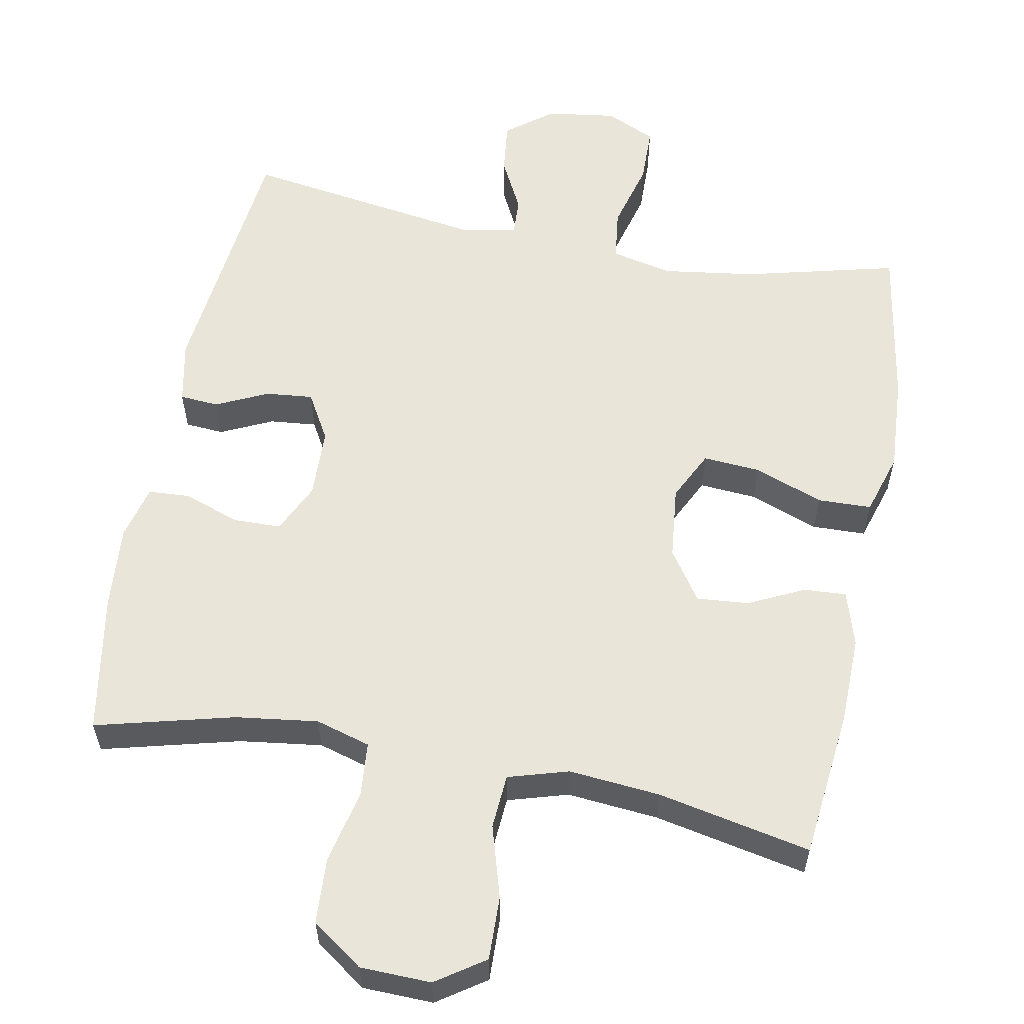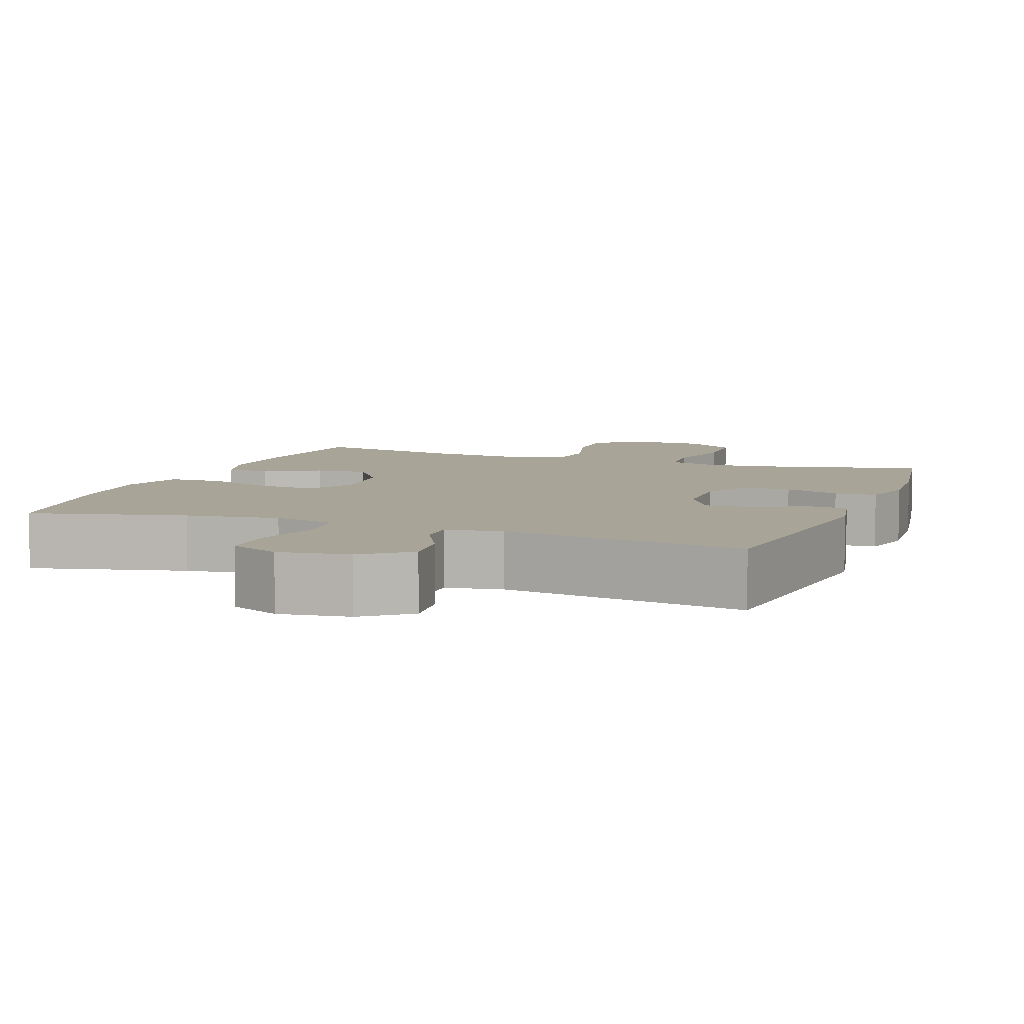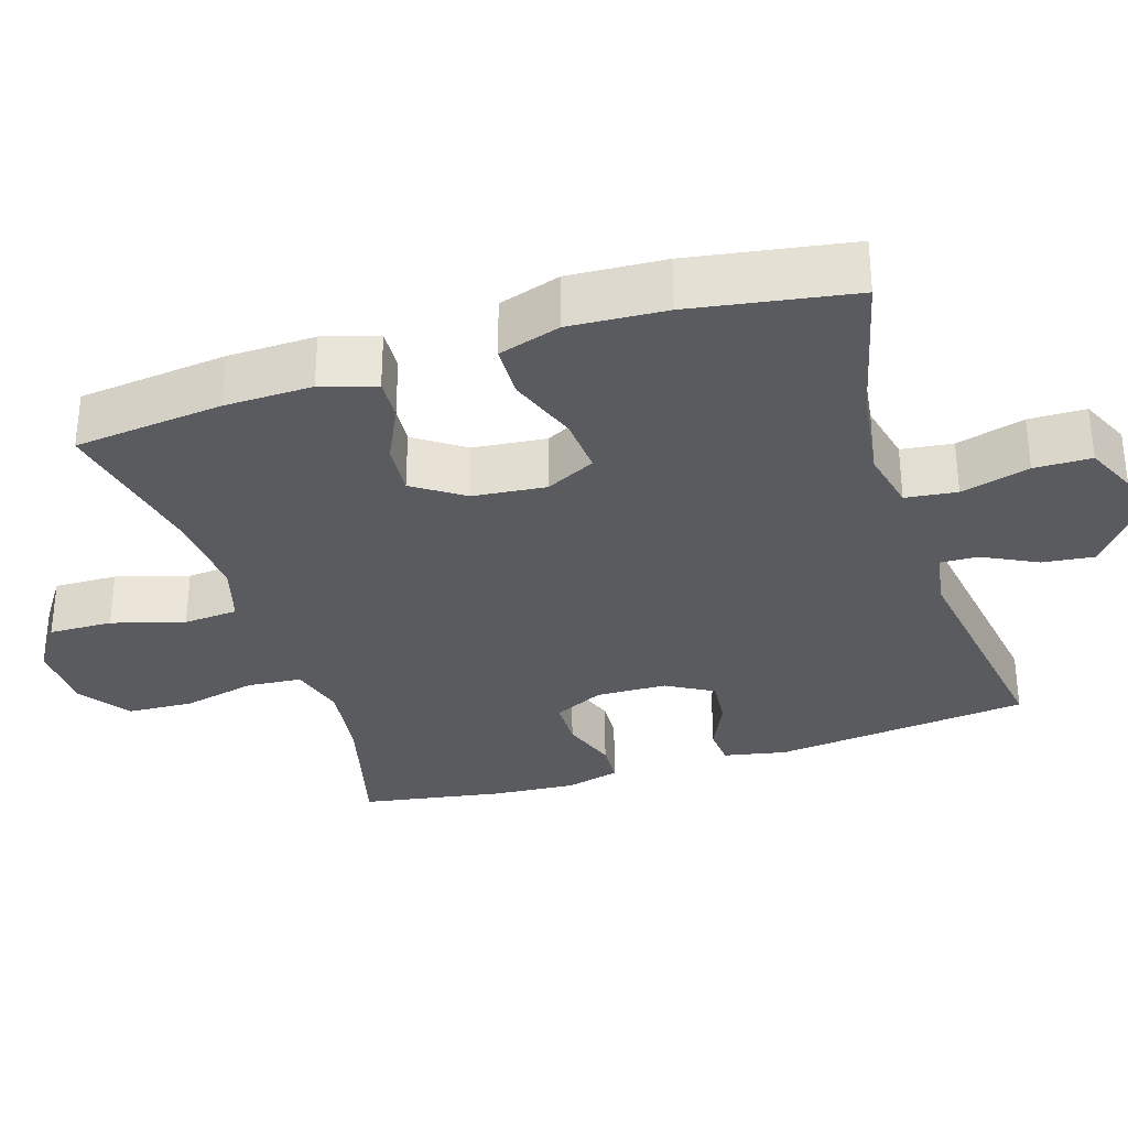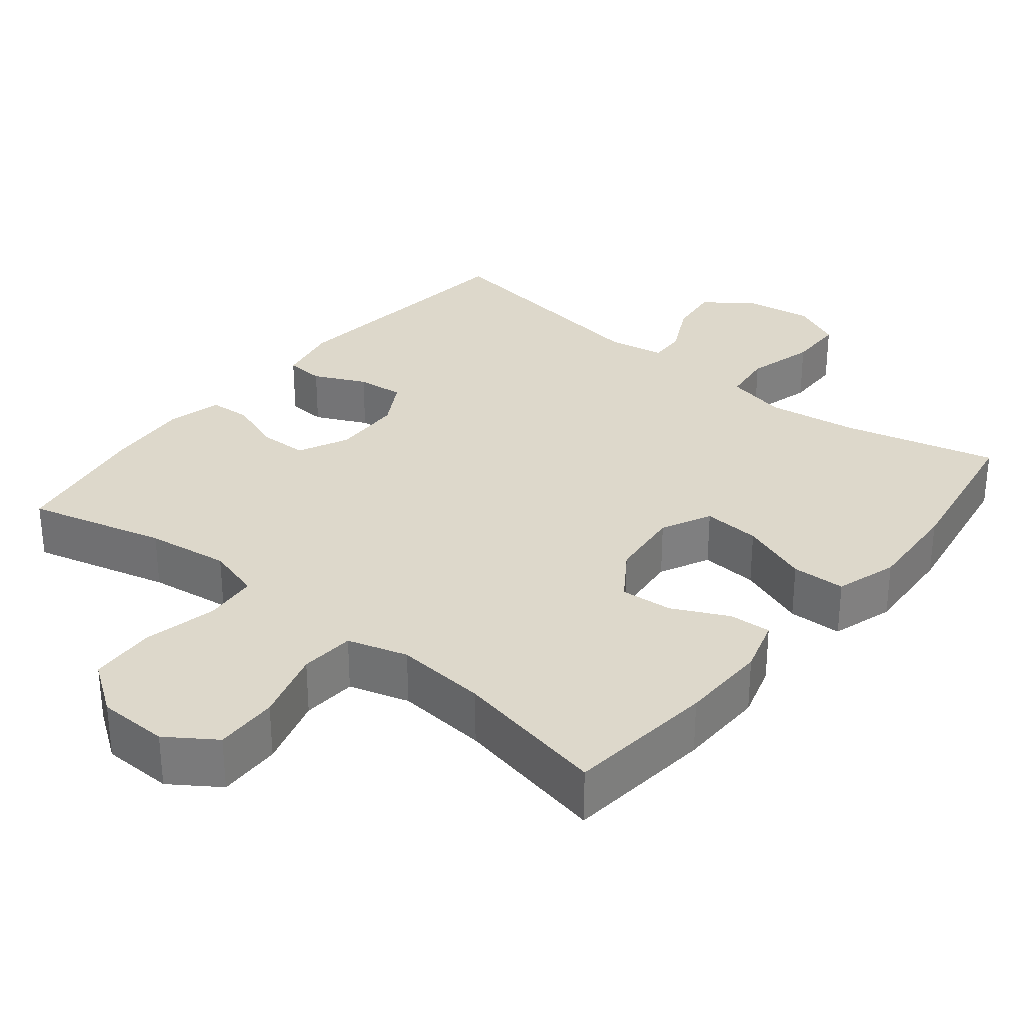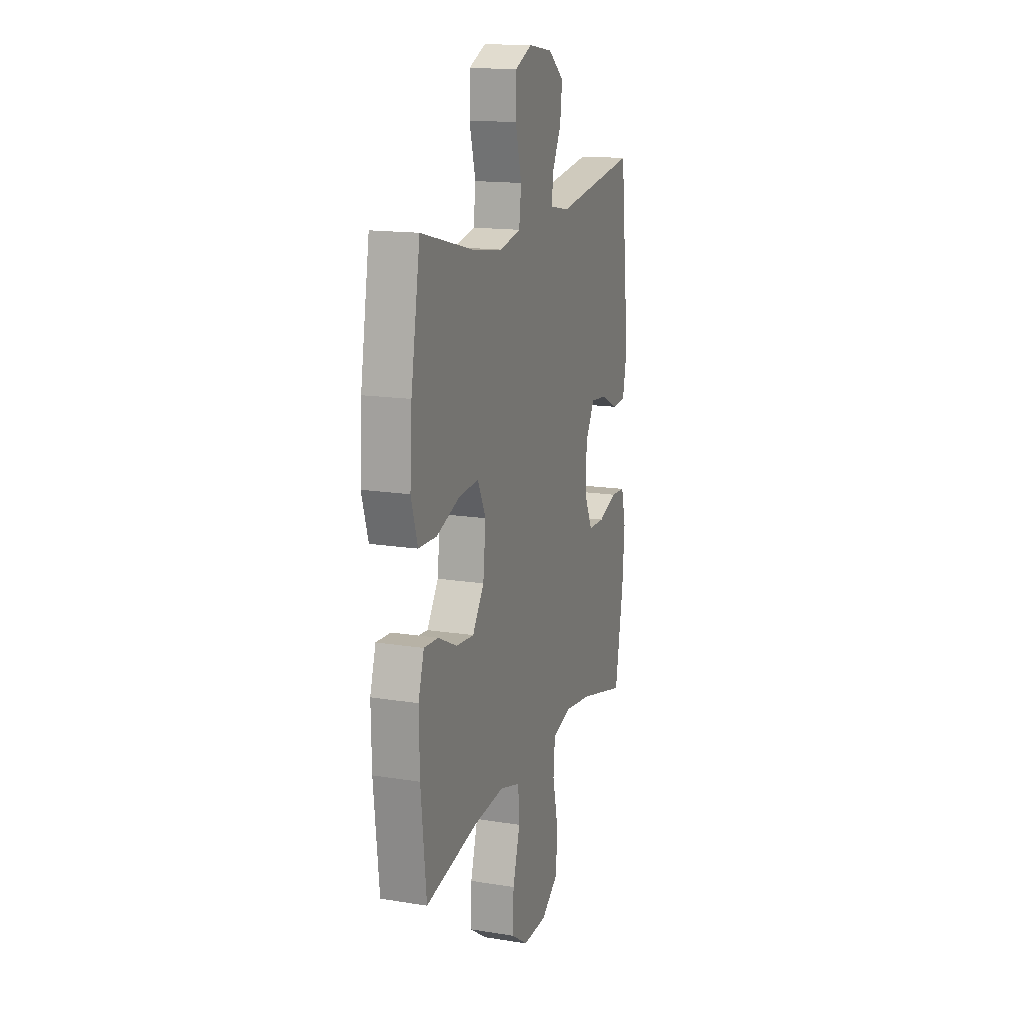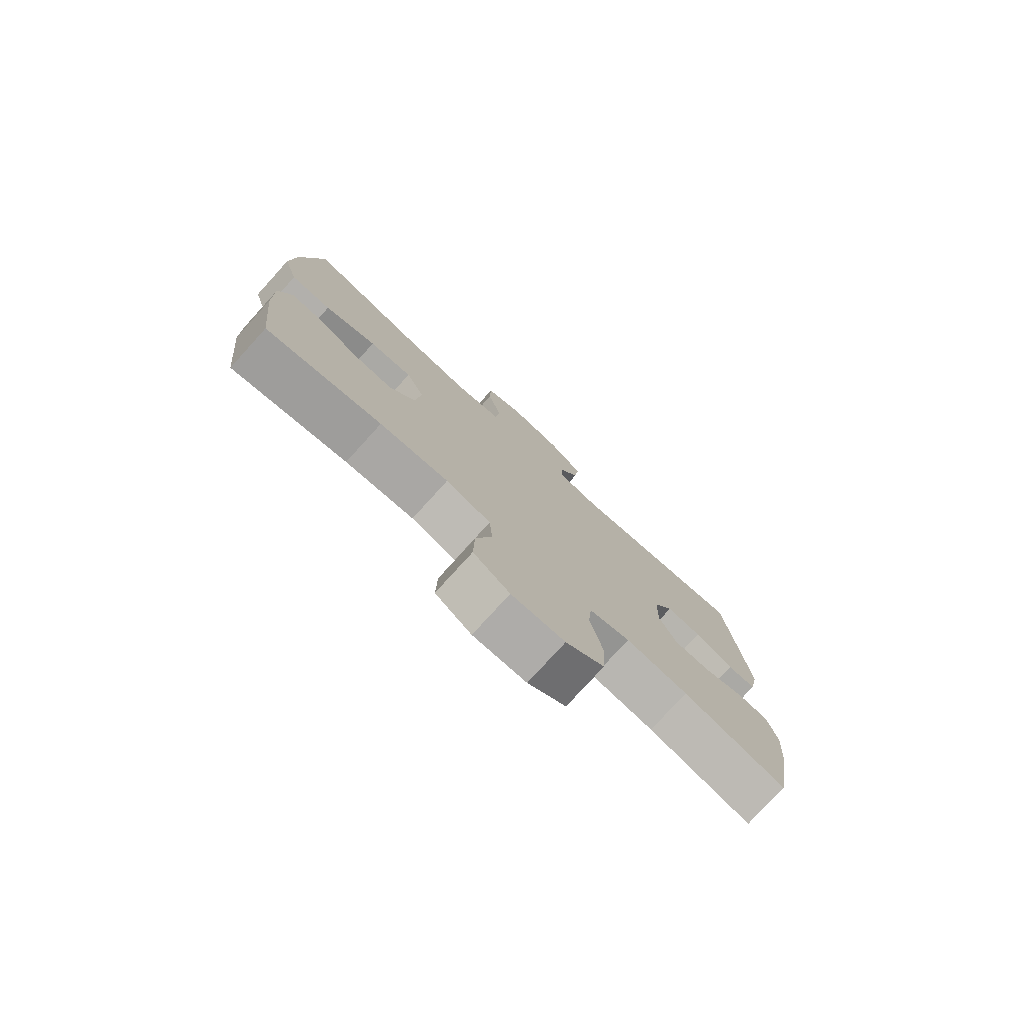
<metadata>
{"format":"obj","ext":"obj","renderer":"f3d","projection":"perspective","resolution":1024,"background":"white","views":[{"elev":58.3,"azim":-169.2,"up":"+Y"},{"elev":7.0,"azim":20.6,"up":"+Y"},{"elev":-32.4,"azim":-72.3,"up":"+Y"},{"elev":31.2,"azim":-141.0,"up":"+Y"},{"elev":15.3,"azim":-71.1,"up":"+Z"},{"elev":-77.9,"azim":-42.3,"up":"+Z"}]}
</metadata>
<code>
o path1668_path1668.001
v -0.2933 0.0375 -0.448
v -0.1664 0.0375 -0.4365
v -0.08316 0.0375 -0.4612
v -0.07776 0.0375 -0.5367
v -0.1073 0.0375 -0.6367
v -0.1097 0.0375 -0.7247
v -0.04276 0.0375 -0.7702
v 0.05529 0.0375 -0.7676
v 0.1263 0.0375 -0.7173
v 0.1313 0.0375 -0.6257
v 0.1085 0.0375 -0.5239
v 0.115 0.0375 -0.4487
v 0.1909 0.0375 -0.4267
v 0.3056 0.0375 -0.4419
v 0.4966 0.0375 -0.4912
v 0.5303 0.0375 -0.2967
v 0.5394 0.0375 -0.1806
v 0.5206 0.0375 -0.1052
v 0.4625 0.0375 -0.1019
v 0.3859 0.0375 -0.1293
v 0.3193 0.0375 -0.1281
v 0.2861 0.0375 -0.05862
v 0.2892 0.0375 0.03874
v 0.3265 0.0375 0.1038
v 0.3917 0.0375 0.09735
v 0.4637 0.0375 0.06358
v 0.5175 0.0375 0.06764
v 0.5351 0.0375 0.1544
v 0.4966 0.0375 0.5107
v 0.1634 0.0375 0.4603
v 0.0853 0.0375 0.4741
v 0.08749 0.0375 0.5264
v 0.1252 0.0375 0.6007
v 0.134 0.0375 0.6731
v 0.07029 0.0375 0.7223
v -0.02642 0.0375 0.736
v -0.09564 0.0375 0.7042
v -0.09717 0.0375 0.625
v -0.07182 0.0375 0.53
v -0.08063 0.0375 0.4587
v -0.1657 0.0375 0.4399
v -0.2933 0.0375 0.4579
v -0.5051 0.0375 0.5107
v -0.5425 0.0375 0.2865
v -0.5508 0.0375 0.1529
v -0.5243 0.0375 0.06685
v -0.4498 0.0375 0.06478
v -0.3542 0.0375 0.1003
v -0.2747 0.0375 0.1061
v -0.2407 0.0375 0.03717
v -0.2514 0.0375 -0.0641
v -0.2984 0.0375 -0.1332
v -0.3708 0.0375 -0.1272
v -0.4479 0.0375 -0.08994
v -0.5064 0.0375 -0.08665
v -0.5296 0.0375 -0.1629
v -0.5273 0.0375 -0.2848
v -0.5051 0.0375 -0.4912
v -0.2933 -0.0375 -0.448
v -0.1664 -0.0375 -0.4365
v -0.08316 -0.0375 -0.4612
v -0.07776 -0.0375 -0.5367
v -0.1073 -0.0375 -0.6367
v -0.1097 -0.0375 -0.7247
v -0.04276 -0.0375 -0.7702
v 0.05529 -0.0375 -0.7676
v 0.1263 -0.0375 -0.7173
v 0.1313 -0.0375 -0.6257
v 0.1085 -0.0375 -0.5239
v 0.115 -0.0375 -0.4487
v 0.1909 -0.0375 -0.4267
v 0.3056 -0.0375 -0.4419
v 0.4966 -0.0375 -0.4912
v 0.5303 -0.0375 -0.2967
v 0.5394 -0.0375 -0.1806
v 0.5206 -0.0375 -0.1052
v 0.4625 -0.0375 -0.1019
v 0.3859 -0.0375 -0.1293
v 0.3193 -0.0375 -0.1281
v 0.2861 -0.0375 -0.05862
v 0.2892 -0.0375 0.03874
v 0.3265 -0.0375 0.1038
v 0.3917 -0.0375 0.09735
v 0.4637 -0.0375 0.06358
v 0.5175 -0.0375 0.06764
v 0.5351 -0.0375 0.1544
v 0.4966 -0.0375 0.5107
v 0.1634 -0.0375 0.4603
v 0.0853 -0.0375 0.4741
v 0.08749 -0.0375 0.5264
v 0.1252 -0.0375 0.6007
v 0.134 -0.0375 0.6731
v 0.07029 -0.0375 0.7223
v -0.02642 -0.0375 0.736
v -0.09564 -0.0375 0.7042
v -0.09717 -0.0375 0.625
v -0.07182 -0.0375 0.53
v -0.08063 -0.0375 0.4587
v -0.1657 -0.0375 0.4399
v -0.2933 -0.0375 0.4579
v -0.5051 -0.0375 0.5107
v -0.5425 -0.0375 0.2865
v -0.5508 -0.0375 0.1529
v -0.5243 -0.0375 0.06685
v -0.4498 -0.0375 0.06478
v -0.3542 -0.0375 0.1003
v -0.2747 -0.0375 0.1061
v -0.2407 -0.0375 0.03717
v -0.2514 -0.0375 -0.0641
v -0.2984 -0.0375 -0.1332
v -0.3708 -0.0375 -0.1272
v -0.4479 -0.0375 -0.08994
v -0.5064 -0.0375 -0.08665
v -0.5296 -0.0375 -0.1629
v -0.5273 -0.0375 -0.2848
v -0.5051 -0.0375 -0.4912
v 0.5303 0.0375 -0.2967
v 0.5394 0.0375 -0.1806
v 0.5206 0.0375 -0.1052
v 0.5206 0.0375 -0.1052
v 0.5175 0.0375 0.06764
v 0.5175 0.0375 0.06764
v 0.5351 0.0375 0.1544
v 0.4625 0.0375 -0.1019
v 0.4637 0.0375 0.06358
v 0.4966 0.0375 -0.4912
v 0.4966 0.0375 -0.4912
v 0.4966 0.0375 0.5107
v 0.4966 0.0375 0.5107
v 0.3917 0.0375 0.09735
v 0.3859 0.0375 -0.1293
v 0.3056 0.0375 -0.4419
v 0.3265 0.0375 0.1038
v 0.3265 0.0375 0.1038
v 0.3193 0.0375 -0.1281
v 0.3193 0.0375 -0.1281
v 0.2892 0.0375 0.03874
v 0.2861 0.0375 -0.05862
v 0.1909 0.0375 -0.4267
v 0.1634 0.0375 0.4603
v 0.115 0.0375 -0.4487
v 0.115 0.0375 -0.4487
v 0.0853 0.0375 0.4741
v 0.0853 0.0375 0.4741
v 0.1252 0.0375 0.6007
v 0.134 0.0375 0.6731
v 0.07029 0.0375 0.7223
v 0.1263 0.0375 -0.7173
v 0.1313 0.0375 -0.6257
v 0.1085 0.0375 -0.5239
v 0.05529 0.0375 -0.7676
v 0.08749 0.0375 0.5264
v -0.02642 0.0375 0.736
v -0.04276 0.0375 -0.7702
v -0.09564 0.0375 0.7042
v -0.09564 0.0375 0.7042
v -0.1097 0.0375 -0.7247
v -0.07182 0.0375 0.53
v -0.08063 0.0375 0.4587
v -0.08063 0.0375 0.4587
v -0.09717 0.0375 0.625
v -0.1073 0.0375 -0.6367
v -0.07776 0.0375 -0.5367
v -0.08316 0.0375 -0.4612
v -0.08316 0.0375 -0.4612
v -0.1657 0.0375 0.4399
v -0.1664 0.0375 -0.4365
v -0.2933 0.0375 0.4579
v -0.2933 0.0375 -0.448
v -0.2407 0.0375 0.03717
v -0.2514 0.0375 -0.0641
v -0.2747 0.0375 0.1061
v -0.2747 0.0375 0.1061
v -0.2984 0.0375 -0.1332
v -0.2984 0.0375 -0.1332
v -0.3542 0.0375 0.1003
v -0.3708 0.0375 -0.1272
v -0.4498 0.0375 0.06478
v -0.4479 0.0375 -0.08994
v -0.5064 0.0375 -0.08665
v -0.5064 0.0375 -0.08665
v -0.5243 0.0375 0.06685
v -0.5243 0.0375 0.06685
v -0.5051 0.0375 -0.4912
v -0.5051 0.0375 -0.4912
v -0.5051 0.0375 0.5107
v -0.5051 0.0375 0.5107
v -0.5296 0.0375 -0.1629
v -0.5273 0.0375 -0.2848
v -0.5425 0.0375 0.2865
v -0.5508 0.0375 0.1529
v 0.5303 -0.0375 -0.2967
v 0.5394 -0.0375 -0.1806
v 0.5206 -0.0375 -0.1052
v 0.5206 -0.0375 -0.1052
v 0.5175 -0.0375 0.06764
v 0.5175 -0.0375 0.06764
v 0.5351 -0.0375 0.1544
v 0.4625 -0.0375 -0.1019
v 0.4637 -0.0375 0.06358
v 0.4966 -0.0375 -0.4912
v 0.4966 -0.0375 -0.4912
v 0.4966 -0.0375 0.5107
v 0.4966 -0.0375 0.5107
v 0.3917 -0.0375 0.09735
v 0.3859 -0.0375 -0.1293
v 0.3056 -0.0375 -0.4419
v 0.3265 -0.0375 0.1038
v 0.3265 -0.0375 0.1038
v 0.3193 -0.0375 -0.1281
v 0.3193 -0.0375 -0.1281
v 0.2892 -0.0375 0.03874
v 0.2861 -0.0375 -0.05862
v 0.1909 -0.0375 -0.4267
v 0.1634 -0.0375 0.4603
v 0.115 -0.0375 -0.4487
v 0.115 -0.0375 -0.4487
v 0.0853 -0.0375 0.4741
v 0.0853 -0.0375 0.4741
v 0.1252 -0.0375 0.6007
v 0.134 -0.0375 0.6731
v 0.07029 -0.0375 0.7223
v 0.1263 -0.0375 -0.7173
v 0.1313 -0.0375 -0.6257
v 0.1085 -0.0375 -0.5239
v 0.05529 -0.0375 -0.7676
v 0.08749 -0.0375 0.5264
v -0.02642 -0.0375 0.736
v -0.04276 -0.0375 -0.7702
v -0.09564 -0.0375 0.7042
v -0.09564 -0.0375 0.7042
v -0.1097 -0.0375 -0.7247
v -0.07182 -0.0375 0.53
v -0.08063 -0.0375 0.4587
v -0.08063 -0.0375 0.4587
v -0.09717 -0.0375 0.625
v -0.1073 -0.0375 -0.6367
v -0.07776 -0.0375 -0.5367
v -0.08316 -0.0375 -0.4612
v -0.08316 -0.0375 -0.4612
v -0.1657 -0.0375 0.4399
v -0.1664 -0.0375 -0.4365
v -0.2933 -0.0375 0.4579
v -0.2933 -0.0375 -0.448
v -0.2407 -0.0375 0.03717
v -0.2514 -0.0375 -0.0641
v -0.2747 -0.0375 0.1061
v -0.2747 -0.0375 0.1061
v -0.2984 -0.0375 -0.1332
v -0.2984 -0.0375 -0.1332
v -0.3542 -0.0375 0.1003
v -0.3708 -0.0375 -0.1272
v -0.4498 -0.0375 0.06478
v -0.4479 -0.0375 -0.08994
v -0.5064 -0.0375 -0.08665
v -0.5064 -0.0375 -0.08665
v -0.5243 -0.0375 0.06685
v -0.5243 -0.0375 0.06685
v -0.5051 -0.0375 -0.4912
v -0.5051 -0.0375 -0.4912
v -0.5051 -0.0375 0.5107
v -0.5051 -0.0375 0.5107
v -0.5296 -0.0375 -0.1629
v -0.5273 -0.0375 -0.2848
v -0.5425 -0.0375 0.2865
v -0.5508 -0.0375 0.1529
f 192 206 207
f 257 253 266
f 247 243 251
f 200 198 205
f 193 206 192
f 212 245 213
f 218 208 215
f 216 239 225
f 192 207 201
f 229 237 232
f 220 236 227
f 205 203 208
f 251 266 253
f 238 237 224
f 213 245 246
f 252 254 263
f 249 252 244
f 247 245 234
f 246 239 216
f 263 254 255
f 213 216 210
f 212 234 245
f 251 243 265
f 222 236 220
f 230 236 228
f 244 264 259
f 246 249 242
f 208 218 212
f 241 247 234
f 234 212 218
f 266 251 265
f 196 198 200
f 206 210 207
f 246 242 239
f 213 246 216
f 233 227 236
f 243 247 241
f 225 239 238
f 224 226 223
f 264 252 263
f 224 237 226
f 214 210 216
f 225 238 224
f 206 193 199
f 234 218 233
f 199 193 194
f 242 249 244
f 265 243 261
f 207 210 214
f 221 222 220
f 215 208 203
f 226 237 229
f 228 236 222
f 244 252 264
f 198 203 205
f 227 233 218
f 16 17 75 74
f 17 120 195 75
f 122 28 86 197
f 18 19 77 76
f 26 27 85 84
f 127 16 74 202
f 28 129 204 86
f 25 26 84 83
f 19 20 78 77
f 14 15 73 72
f 134 25 83 209
f 20 136 211 78
f 23 24 82 81
f 21 22 80 79
f 13 14 72 71
f 22 23 81 80
f 29 30 88 87
f 142 13 71 217
f 30 144 219 88
f 33 34 92 91
f 34 35 93 92
f 9 10 68 67
f 10 11 69 68
f 8 9 67 66
f 32 33 91 90
f 11 12 70 69
f 31 32 90 89
f 35 36 94 93
f 7 8 66 65
f 36 156 231 94
f 6 7 65 64
f 39 160 235 97
f 38 39 97 96
f 37 38 96 95
f 5 6 64 63
f 4 5 63 62
f 165 4 62 240
f 40 41 99 98
f 2 3 61 60
f 41 42 100 99
f 1 2 60 59
f 50 51 109 108
f 173 50 108 248
f 51 175 250 109
f 48 49 107 106
f 52 53 111 110
f 47 48 106 105
f 53 54 112 111
f 54 181 256 112
f 183 47 105 258
f 185 1 59 260
f 42 187 262 100
f 55 56 114 113
f 57 58 116 115
f 56 57 115 114
f 43 44 102 101
f 45 46 104 103
f 44 45 103 102
f 117 132 131
f 182 191 178
f 172 176 168
f 125 130 123
f 118 117 131
f 137 138 170
f 143 140 133
f 141 150 164
f 117 126 132
f 154 157 162
f 145 152 161
f 130 133 128
f 176 178 191
f 163 149 162
f 138 171 170
f 177 188 179
f 174 169 177
f 172 159 170
f 171 141 164
f 188 180 179
f 138 135 141
f 137 170 159
f 176 190 168
f 147 145 161
f 155 153 161
f 169 184 189
f 171 167 174
f 133 137 143
f 166 159 172
f 159 143 137
f 191 190 176
f 121 125 123
f 131 132 135
f 171 164 167
f 138 141 171
f 158 161 152
f 168 166 172
f 150 163 164
f 149 148 151
f 189 188 177
f 149 151 162
f 139 141 135
f 150 149 163
f 131 124 118
f 159 158 143
f 124 119 118
f 167 169 174
f 190 186 168
f 132 139 135
f 146 145 147
f 140 128 133
f 151 154 162
f 153 147 161
f 169 189 177
f 123 130 128
f 152 143 158

</code>
